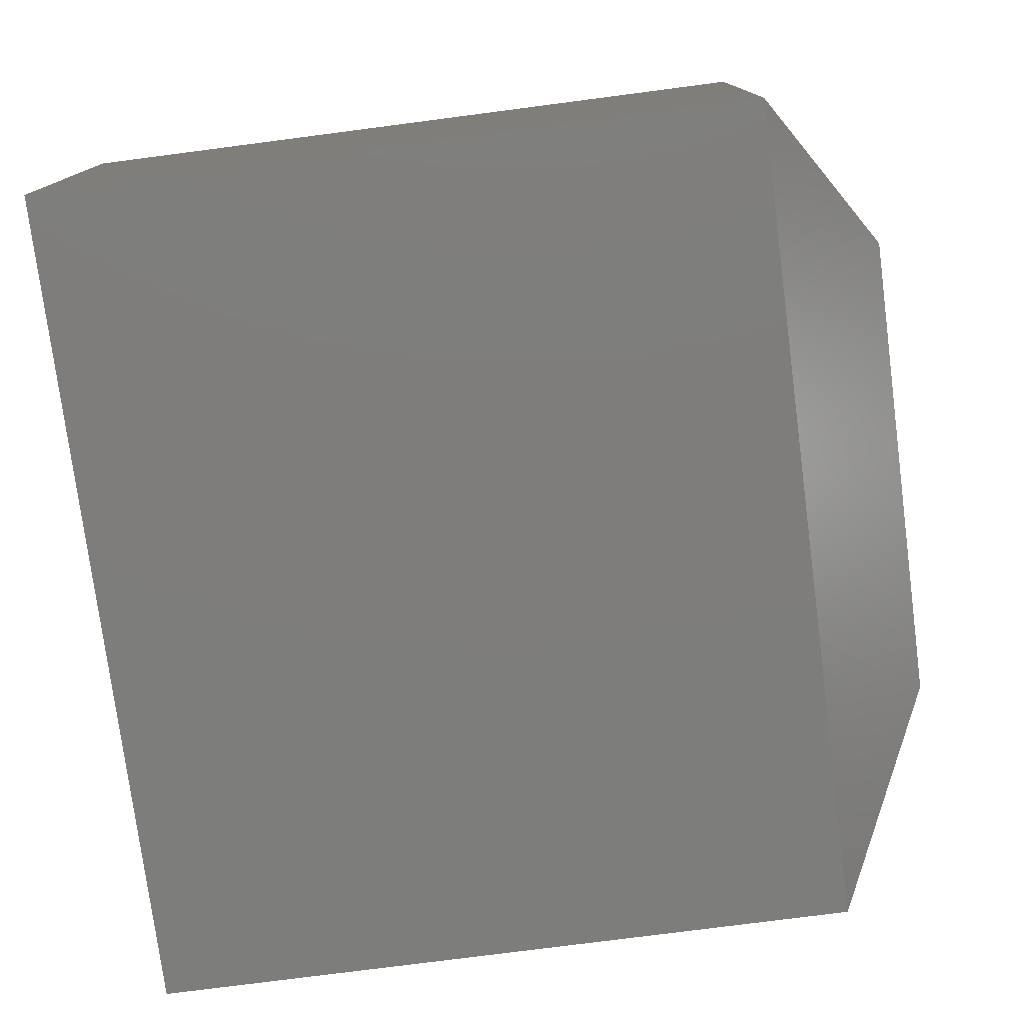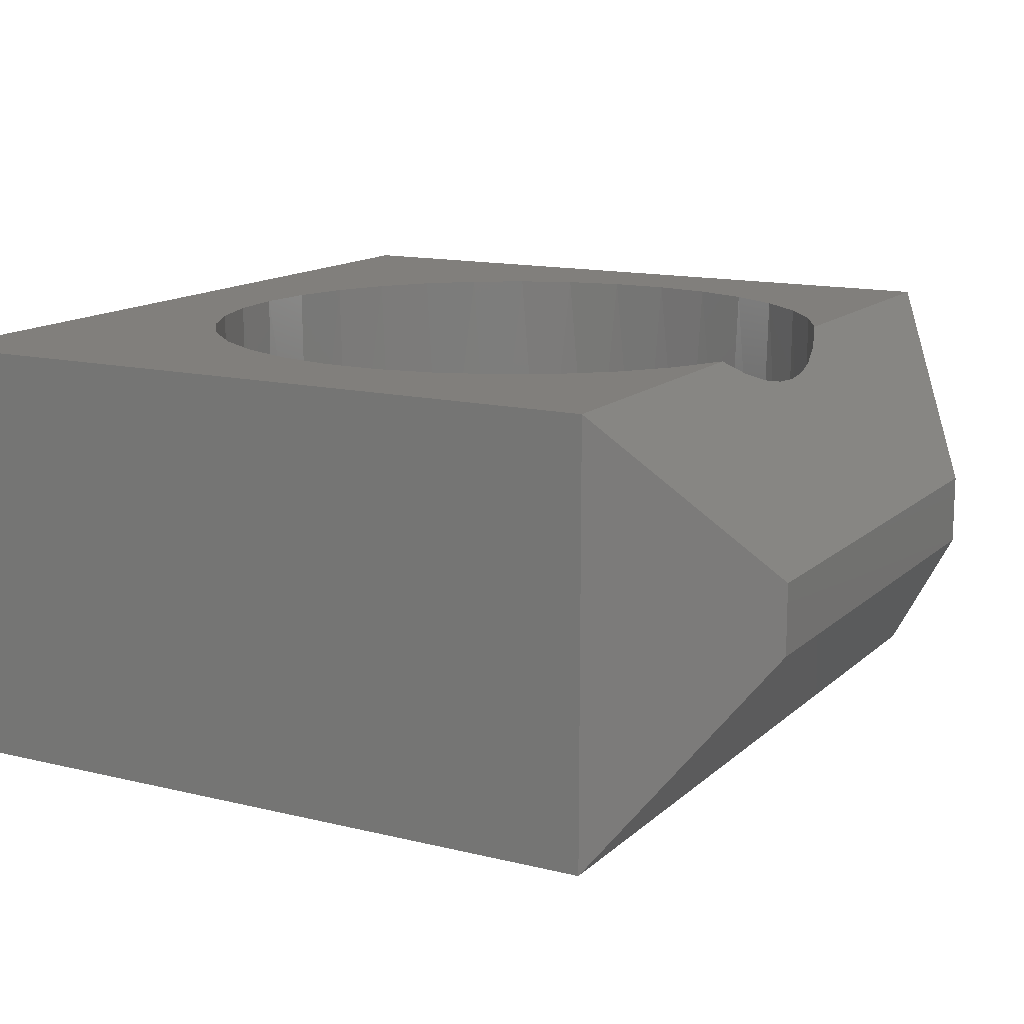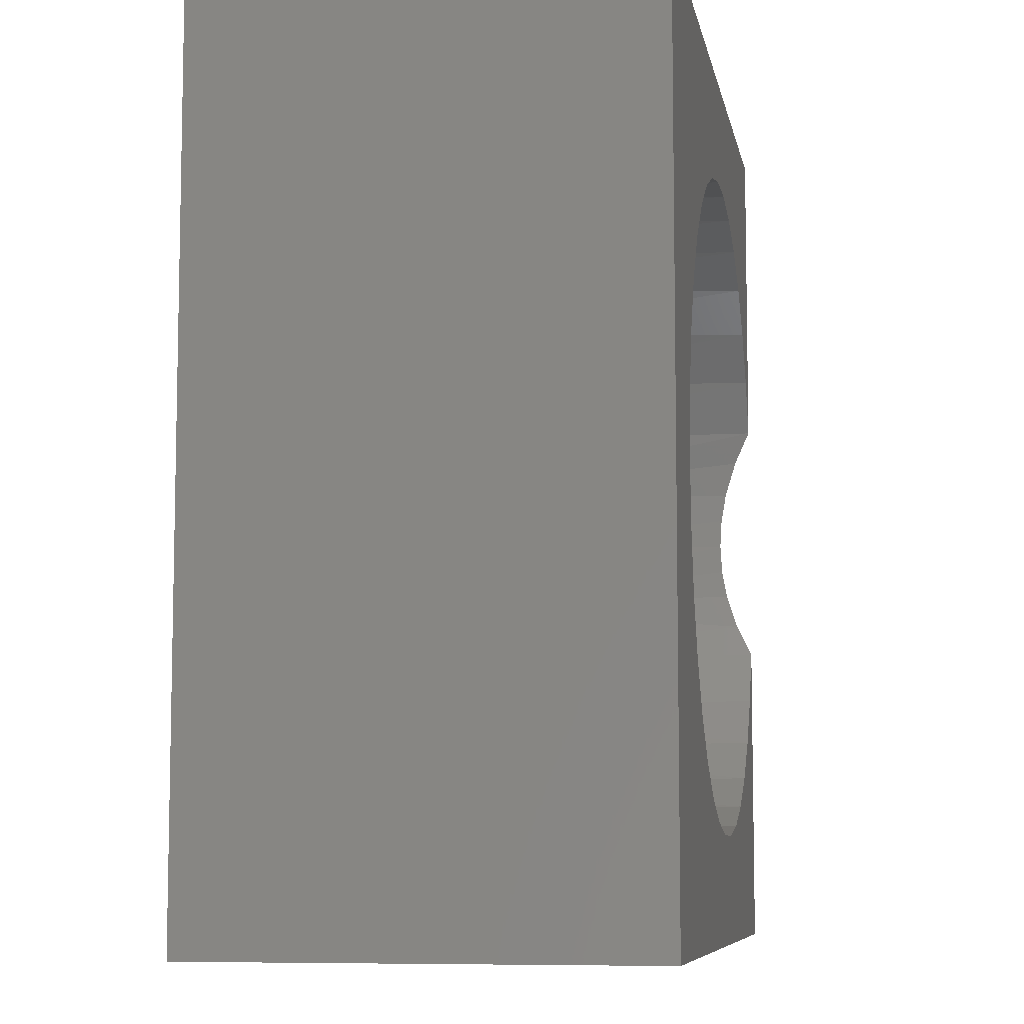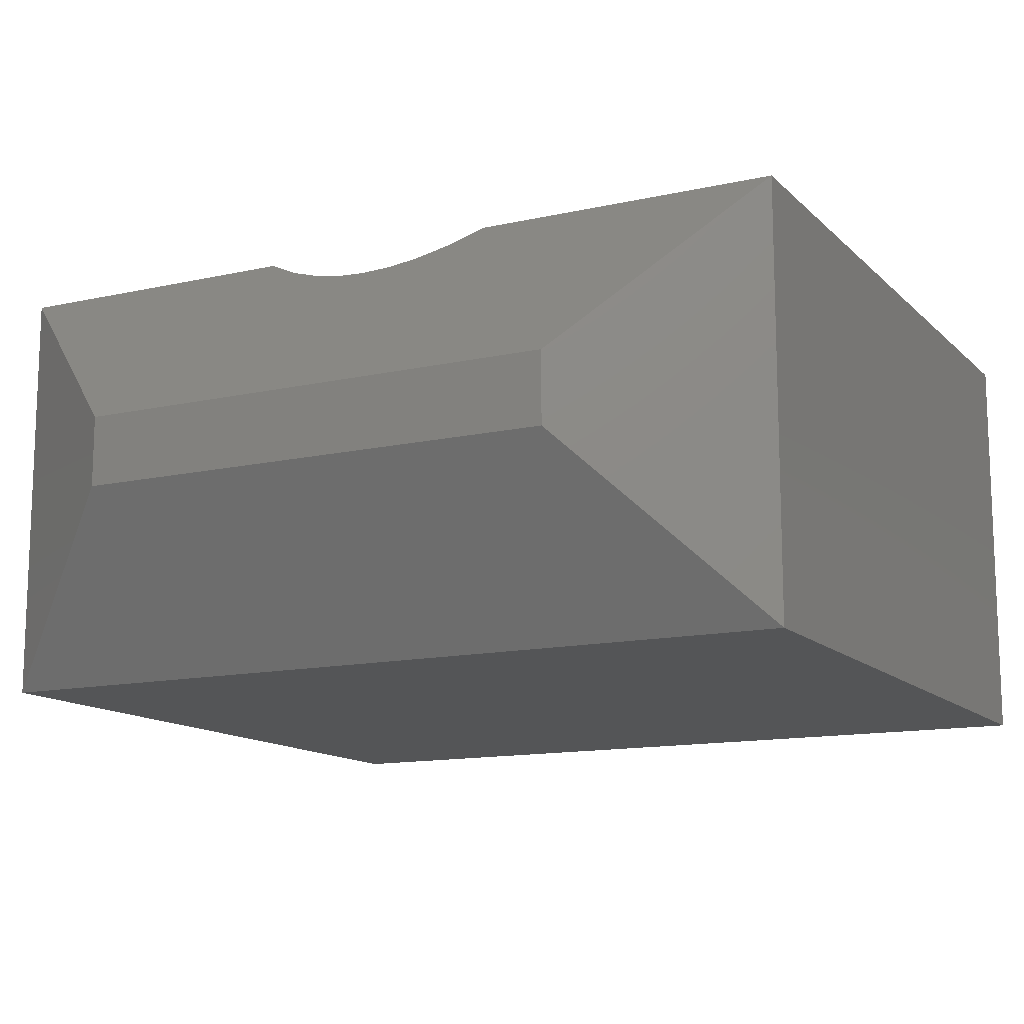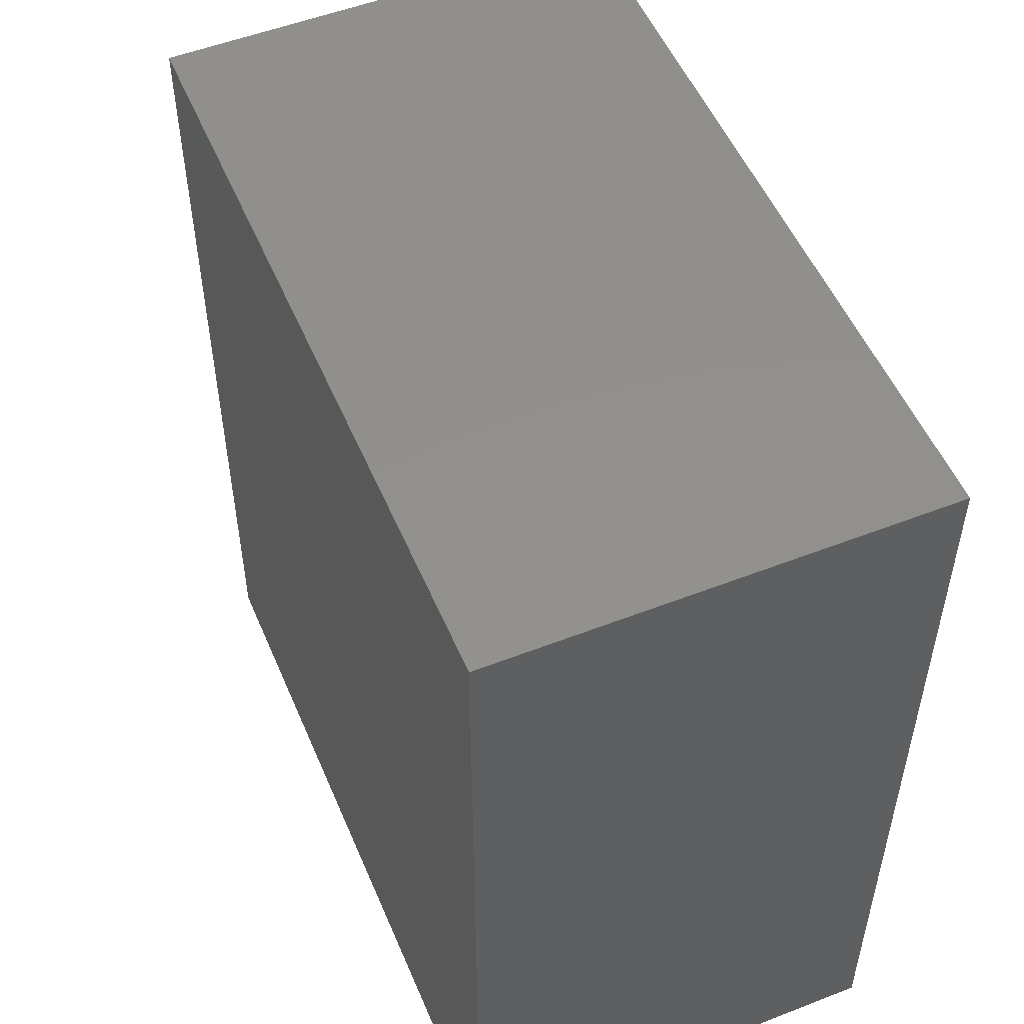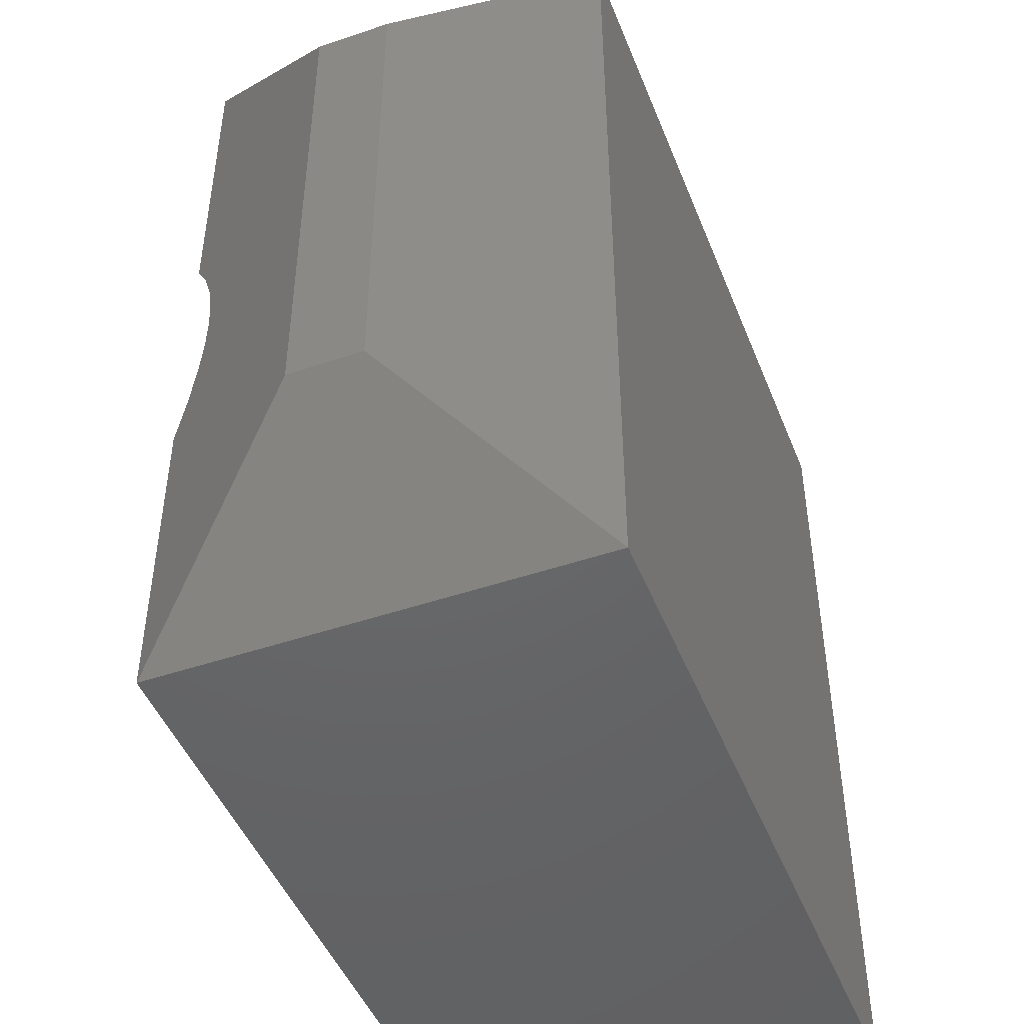
<metadata>
{"format":"stl","ext":"stl","renderer":"f3d","projection":"perspective","resolution":1024,"background":"white","views":[{"elev":-77.0,"azim":7.4,"up":"+Z"},{"elev":13.7,"azim":28.7,"up":"+Z"},{"elev":-7.7,"azim":-79.8,"up":"+Y"},{"elev":-13.1,"azim":117.2,"up":"+Z"},{"elev":52.7,"azim":-112.7,"up":"+Y"},{"elev":-47.1,"azim":111.1,"up":"+Y"}]}
</metadata>
<code>
# stl→obj: 82 verts, 160 faces
v 0.1154 0.4838 0.07812
v 0.1126 0.4769 0.375
v 0.09921 0.4304 0.07812
v 0.1357 0.5235 0.375
v 0.1416 0.5329 0.07812
v 0.1668 0.5652 0.375
v 0.177 0.576 0.07812
v 0.205 0.6005 0.375
v 0.2201 0.6113 0.07812
v 0.249 0.6283 0.375
v 0.2692 0.6376 0.07812
v 0.2973 0.6475 0.375
v 0.3225 0.6537 0.07812
v 0.3484 0.6577 0.375
v 0.378 0.6592 0.07812
v 0.4004 0.6583 0.375
v 0.4334 0.6537 0.07812
v 0.4517 0.6495 0.375
v 0.4867 0.6376 0.07812
v 0.5005 0.6315 0.375
v 0.5359 0.6113 0.07812
v 0.5452 0.6048 0.375
v 0.5789 0.576 0.07812
v 0.5843 0.5705 0.375
v 0.6143 0.5329 0.07812
v 0.6164 0.5296 0.375
v 0.09851 0.4268 0.375
v 0.09375 0.375 0.375
v 0.09375 0.375 0.07812
v 0.6578 0.4249 0.3505
v 0.6506 0.4554 0.3608
v 0.6567 0.4304 0.07812
v 0.6406 0.4835 0.375
v 0.6405 0.4838 0.07812
v 0.6622 0.375 0.3442
v 0.661 0.4002 0.3458
v 0.6622 0.375 0.07812
v 0.6506 0.2946 0.3608
v 0.6578 0.3251 0.3505
v 0.6567 0.3196 0.07812
v 0.5789 0.174 0.07812
v 0.5843 0.1795 0.375
v 0.6143 0.2171 0.07812
v 0.5452 0.1452 0.375
v 0.5359 0.1387 0.07812
v 0.5005 0.1185 0.375
v 0.4867 0.1124 0.07812
v 0.4517 0.1005 0.375
v 0.4334 0.09625 0.07812
v 0.4004 0.09168 0.375
v 0.378 0.09079 0.07812
v 0.3484 0.09233 0.375
v 0.3225 0.09625 0.07812
v 0.2973 0.1025 0.375
v 0.2692 0.1124 0.07812
v 0.249 0.1217 0.375
v 0.2201 0.1387 0.07812
v 0.205 0.1495 0.375
v 0.177 0.174 0.07812
v 0.1668 0.1848 0.375
v 0.1416 0.2171 0.07812
v 0.1357 0.2265 0.375
v 0.1154 0.2662 0.07812
v 0.1126 0.2731 0.375
v 0.09921 0.3196 0.07812
v 0.661 0.3498 0.3458
v 0.6164 0.2204 0.375
v 0.6406 0.2665 0.375
v 0.6405 0.2662 0.07812
v 0.09851 0.3232 0.375
v 0.6406 0.75 0.375
v 0.6406 -5.551e-17 0.375
v 0 0 0.375
v 0 0.75 0.375
v 0.75 0.1562 0.2188
v 0.75 0.5938 0.2188
v 0 0 0
v 0 0.75 0
v 0.6406 0 -2.776e-17
v 0.6406 0.75 0
v 0.75 0.1562 0.1562
v 0.75 0.5938 0.1562
f 1 2 3
f 4 2 1
f 5 4 1
f 6 4 5
f 7 6 5
f 8 6 7
f 9 8 7
f 10 8 9
f 11 10 9
f 12 10 11
f 13 12 11
f 14 12 13
f 15 14 13
f 15 16 14
f 16 15 17
f 17 18 16
f 18 17 19
f 19 20 18
f 20 19 21
f 21 22 20
f 22 21 23
f 23 24 22
f 24 23 25
f 25 26 24
f 2 27 3
f 3 27 28
f 3 28 29
f 30 31 32
f 32 31 33
f 32 33 34
f 34 33 26
f 34 26 25
f 35 36 37
f 37 36 30
f 37 30 32
f 38 39 40
f 41 42 43
f 44 42 41
f 45 44 41
f 46 44 45
f 47 46 45
f 48 46 47
f 49 48 47
f 50 48 49
f 51 50 49
f 52 50 51
f 53 52 51
f 53 54 52
f 54 53 55
f 55 56 54
f 56 55 57
f 57 58 56
f 58 57 59
f 59 60 58
f 60 59 61
f 61 62 60
f 62 61 63
f 63 64 62
f 64 63 65
f 39 66 40
f 40 66 35
f 40 35 37
f 42 67 43
f 43 67 68
f 43 68 69
f 69 68 38
f 69 38 40
f 64 65 70
f 70 65 29
f 70 29 28
f 71 14 16
f 71 16 18
f 71 18 20
f 71 20 22
f 71 22 24
f 71 24 26
f 71 26 33
f 72 68 67
f 72 67 42
f 72 42 44
f 72 44 46
f 72 46 48
f 72 48 50
f 72 50 73
f 73 50 52
f 73 52 54
f 73 54 56
f 73 56 58
f 73 58 60
f 73 60 62
f 73 62 64
f 73 64 70
f 73 70 28
f 74 73 28
f 74 28 27
f 74 27 2
f 74 2 4
f 74 4 6
f 74 6 8
f 74 8 10
f 74 10 12
f 74 12 14
f 74 14 71
f 75 76 66
f 75 66 39
f 75 39 38
f 75 38 68
f 75 68 72
f 76 71 33
f 76 33 31
f 76 31 30
f 76 30 36
f 76 36 35
f 76 35 66
f 13 17 15
f 17 13 19
f 19 13 11
f 19 11 21
f 21 11 9
f 21 9 23
f 23 9 7
f 23 7 25
f 25 7 5
f 25 5 34
f 34 5 1
f 34 1 32
f 32 1 3
f 32 3 37
f 37 3 29
f 37 29 40
f 40 29 65
f 40 65 69
f 69 65 63
f 69 63 43
f 43 63 61
f 43 61 41
f 41 61 59
f 41 59 45
f 45 59 57
f 45 57 47
f 47 57 55
f 47 55 49
f 49 55 53
f 49 53 51
f 77 78 79
f 79 78 80
f 71 80 74
f 74 80 78
f 75 81 76
f 76 81 82
f 73 77 72
f 72 77 79
f 72 79 75
f 75 79 81
f 80 82 79
f 79 82 81
f 80 71 82
f 82 71 76
f 74 78 73
f 73 78 77

</code>
